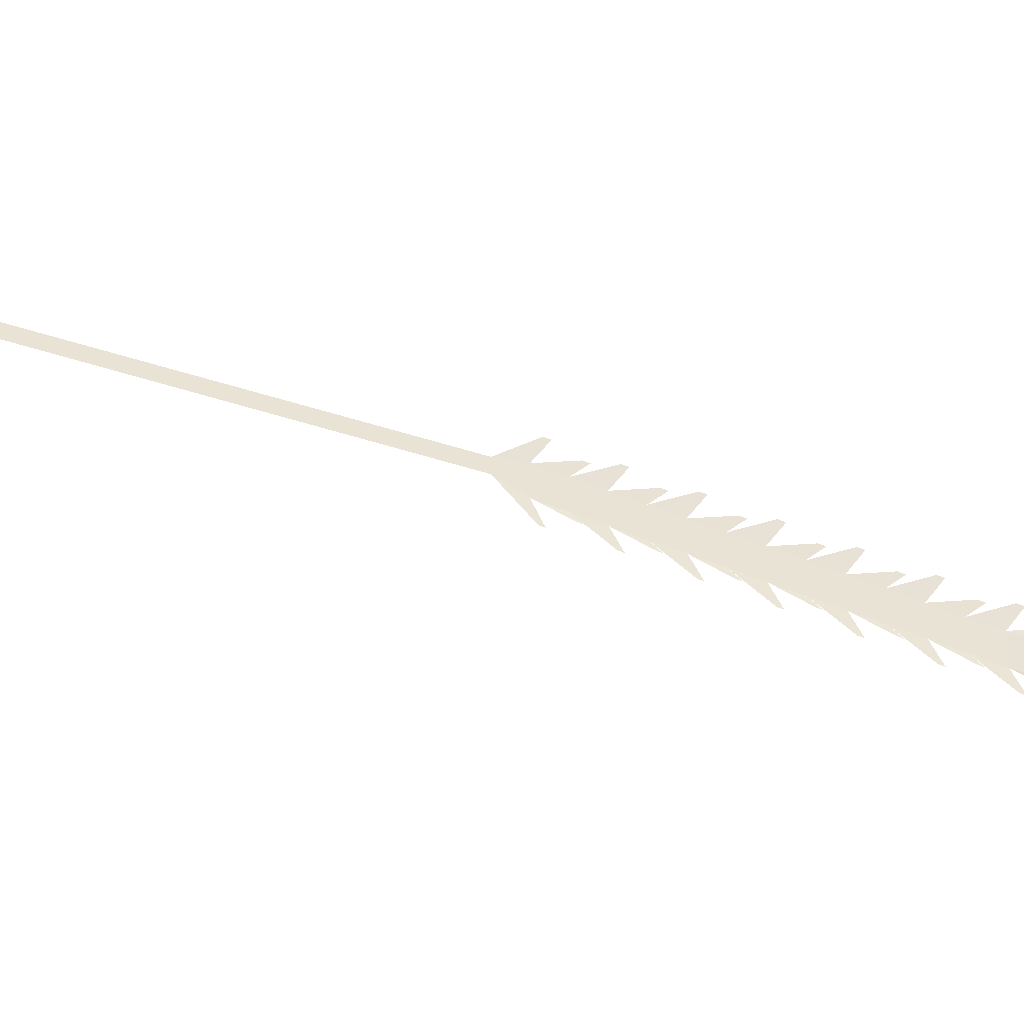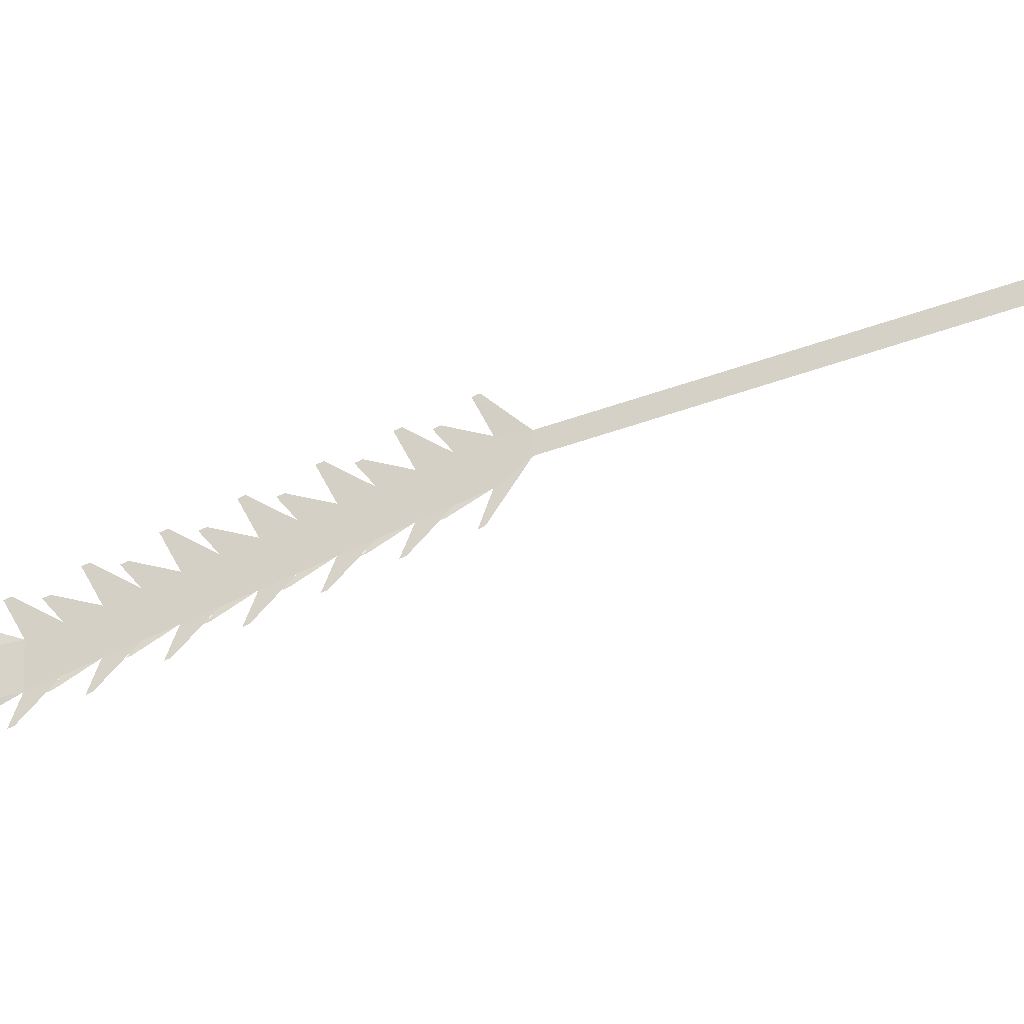
<metadata>
{"format":"obj","ext":"obj","renderer":"f3d","projection":"perspective","resolution":1024,"background":"white","views":[{"elev":-49.2,"azim":82.0,"up":"+Z"},{"elev":-14.9,"azim":-85.0,"up":"+Z"}]}
</metadata>
<code>
o Blue_Grass_Plane.013
v 0 1.182 -1.723
v -0 0 -1.49
v 0 1.182 -1.743
v -0 0 -1.5
v 0 1.197 -1.733
v -0 0 -1.495
v -0 0.9866 -1.713
v 0.01076 0.7888 -1.67
v 0.004648 0.5904 -1.593
v -0 0.3946 -1.537
v -0 0.1973 -1.502
v -0 0.1973 -1.512
v -0 0.3946 -1.547
v 0.004648 0.5904 -1.603
v 0.01076 0.7888 -1.691
v -0 0.9866 -1.734
v -0 0.1973 -1.507
v -0 0.3946 -1.542
v 0.004648 0.5904 -1.598
v 0.01076 0.7888 -1.681
v -0 0.9866 -1.724
v 0.01029 0.7735 -1.664
v 0.00982 0.7583 -1.658
v 0.00935 0.743 -1.651
v 0.008879 0.7277 -1.645
v 0.008409 0.7125 -1.639
v 0.007939 0.6972 -1.632
v 0.007469 0.682 -1.626
v 0.006999 0.6667 -1.62
v 0.006528 0.6514 -1.613
v 0.006058 0.6362 -1.607
v 0.005588 0.6209 -1.601
v 0.005118 0.6057 -1.594
v 0.005118 0.6057 -1.615
v 0.005588 0.6209 -1.622
v 0.006058 0.6362 -1.628
v 0.006528 0.6514 -1.634
v 0.006999 0.6667 -1.641
v 0.007469 0.682 -1.647
v 0.007939 0.6972 -1.653
v 0.008409 0.7125 -1.66
v 0.008879 0.7277 -1.666
v 0.00935 0.743 -1.672
v 0.00982 0.7583 -1.679
v 0.01029 0.7735 -1.685
v 0.005118 0.6057 -1.605
v 0.005588 0.6209 -1.611
v 0.006058 0.6362 -1.618
v 0.006528 0.6514 -1.624
v 0.006999 0.6667 -1.63
v 0.007469 0.682 -1.637
v 0.007939 0.6972 -1.643
v 0.008409 0.7125 -1.649
v 0.008879 0.7277 -1.656
v 0.00935 0.743 -1.662
v 0.00982 0.7583 -1.668
v 0.01029 0.7735 -1.674
v 0.000828 0.9714 -1.71
v 0.001655 0.9562 -1.707
v 0.002483 0.9409 -1.703
v 0.003311 0.9257 -1.7
v 0.004138 0.9105 -1.697
v 0.004966 0.8953 -1.694
v 0.005794 0.8801 -1.69
v 0.006622 0.8649 -1.687
v 0.007449 0.8496 -1.684
v 0.008277 0.8344 -1.68
v 0.009105 0.8192 -1.677
v 0.009932 0.804 -1.674
v 0.009932 0.804 -1.695
v 0.009105 0.8192 -1.698
v 0.008277 0.8344 -1.701
v 0.007449 0.8496 -1.705
v 0.006622 0.8649 -1.708
v 0.005794 0.8801 -1.711
v 0.004966 0.8953 -1.714
v 0.004138 0.9105 -1.718
v 0.003311 0.9257 -1.721
v 0.002483 0.9409 -1.724
v 0.001655 0.9562 -1.728
v 0.000828 0.9714 -1.731
v 0.009932 0.804 -1.684
v 0.009105 0.8192 -1.687
v 0.008277 0.8344 -1.691
v 0.007449 0.8496 -1.694
v 0.006622 0.8649 -1.697
v 0.005794 0.8801 -1.701
v 0.004966 0.8953 -1.704
v 0.004138 0.9105 -1.707
v 0.003311 0.9257 -1.711
v 0.002483 0.9409 -1.714
v 0.001655 0.9562 -1.717
v 0.000828 0.9714 -1.721
v 0 1.002 -1.735
v 0 1.017 -1.736
v 0 1.032 -1.736
v 0 1.047 -1.737
v 0 1.062 -1.738
v 0 1.077 -1.739
v 0 1.092 -1.739
v 0 1.107 -1.74
v 0 1.122 -1.741
v 0 1.137 -1.741
v 0 1.152 -1.742
v 0 1.167 -1.743
v 0 1.002 -1.725
v 0 1.017 -1.725
v 0 1.032 -1.726
v 0 1.047 -1.727
v 0 1.062 -1.727
v 0 1.078 -1.728
v 0 1.093 -1.729
v 0 1.108 -1.729
v 0 1.123 -1.73
v 0 1.138 -1.731
v 0 1.154 -1.732
v 0 1.169 -1.732
v 0 1.167 -1.722
v 0 1.152 -1.721
v 0 1.137 -1.72
v 0 1.122 -1.72
v 0 1.107 -1.719
v 0 1.092 -1.718
v 0 1.077 -1.718
v 0 1.062 -1.717
v 0 1.047 -1.716
v 0 1.032 -1.715
v 0 1.017 -1.715
v 0 1.002 -1.714
v 0 1.191 -1.709
v -0 1.007 -1.7
v 0.01058 0.7975 -1.654
v 0.004831 0.611 -1.577
v 0.01047 0.7941 -1.653
v 0.009637 0.7669 -1.642
v 0.009532 0.7636 -1.64
v 0.008697 0.7364 -1.629
v 0.008592 0.733 -1.628
v 0.007756 0.7059 -1.617
v 0.007652 0.7025 -1.615
v 0.006816 0.6754 -1.604
v 0.006711 0.672 -1.602
v 0.005875 0.6449 -1.591
v 0.005771 0.6415 -1.59
v 0.004935 0.6143 -1.579
v 0.00115 0.9801 -1.695
v 0.001334 0.9767 -1.695
v 0.002805 0.9496 -1.689
v 0.002989 0.9463 -1.688
v 0.00446 0.9192 -1.682
v 0.004644 0.9158 -1.681
v 0.006116 0.8888 -1.676
v 0.0063 0.8854 -1.675
v 0.007771 0.8583 -1.669
v 0.007955 0.855 -1.668
v 0.009427 0.8279 -1.662
v 0.00961 0.8245 -1.662
v 0 1.188 -1.709
v 0 1.161 -1.707
v 0 1.157 -1.707
v 0 1.131 -1.706
v 0 1.127 -1.706
v 0 1.101 -1.705
v 0 1.097 -1.704
v 0 1.071 -1.703
v 0 1.067 -1.703
v 0 1.04 -1.702
v 0 1.037 -1.702
v -0 1.01 -1.7
v 0.000322 0.9953 -1.705
v 0.01044 0.8093 -1.664
v 0.01011 0.7822 -1.654
v 0.01 0.7788 -1.653
v 0.009167 0.7517 -1.642
v 0.009062 0.7483 -1.64
v 0.008226 0.7212 -1.629
v 0.008122 0.7178 -1.628
v 0.007286 0.6906 -1.616
v 0.007181 0.6873 -1.615
v 0.006346 0.6601 -1.604
v 0.006241 0.6567 -1.602
v 0.005405 0.6296 -1.591
v 0.005301 0.6262 -1.59
v 0.000506 0.9919 -1.704
v 0.001977 0.9648 -1.698
v 0.002161 0.9615 -1.697
v 0.003633 0.9344 -1.692
v 0.003817 0.931 -1.691
v 0.005288 0.904 -1.685
v 0.005472 0.9006 -1.684
v 0.006943 0.8736 -1.678
v 0.007127 0.8702 -1.678
v 0.008599 0.8431 -1.672
v 0.008783 0.8397 -1.671
v 0.01025 0.8127 -1.665
v 0 1.176 -1.714
v 0 1.172 -1.714
v 0 1.146 -1.713
v 0 1.142 -1.713
v 0 1.116 -1.711
v 0 1.112 -1.711
v 0 1.086 -1.71
v 0 1.082 -1.71
v 0 1.056 -1.709
v 0 1.052 -1.708
v 0 1.025 -1.707
v 0 1.022 -1.707
v 0.004839 0.609 -1.631
v 0.01042 0.8073 -1.702
v 0.000337 0.9927 -1.742
v 0.004926 0.6118 -1.632
v 0.00625 0.6548 -1.64
v 0.006337 0.6576 -1.641
v 0.00719 0.6853 -1.653
v 0.007277 0.6881 -1.654
v 0.008131 0.7158 -1.665
v 0.008218 0.7186 -1.666
v 0.009071 0.7463 -1.678
v 0.009158 0.7491 -1.679
v 0.01001 0.7768 -1.691
v 0.0101 0.7797 -1.692
v 0.01027 0.8102 -1.703
v 0.008767 0.8378 -1.709
v 0.008614 0.8406 -1.709
v 0.007112 0.8682 -1.715
v 0.006959 0.871 -1.716
v 0.005457 0.8986 -1.722
v 0.005303 0.9014 -1.722
v 0.003801 0.9291 -1.728
v 0.003648 0.9319 -1.729
v 0.002146 0.9595 -1.735
v 0.001993 0.9623 -1.736
v 0.00049 0.9899 -1.742
v 0 1.02 -1.745
v 0 1.023 -1.745
v 0 1.05 -1.746
v 0 1.053 -1.746
v 0 1.08 -1.747
v 0 1.083 -1.748
v 0 1.11 -1.749
v 0 1.113 -1.749
v 0 1.14 -1.75
v 0 1.143 -1.75
v 0 1.171 -1.752
v 0 1.173 -1.752
v 0 1.188 -1.76
v 0.01057 0.7949 -1.706
v -0 1.005 -1.752
v 0.00578 0.6395 -1.641
v 0.005867 0.6423 -1.643
v 0.00672 0.67 -1.654
v 0.006807 0.6728 -1.655
v 0.00766 0.7005 -1.667
v 0.007747 0.7034 -1.668
v 0.008601 0.7311 -1.679
v 0.008688 0.7339 -1.681
v 0.009541 0.7616 -1.692
v 0.009628 0.7644 -1.693
v 0.01048 0.7921 -1.705
v 0.009595 0.8226 -1.713
v 0.009442 0.8254 -1.714
v 0.00794 0.853 -1.72
v 0.007787 0.8558 -1.72
v 0.006284 0.8834 -1.726
v 0.006131 0.8862 -1.727
v 0.004629 0.9138 -1.733
v 0.004476 0.9167 -1.734
v 0.002974 0.9443 -1.74
v 0.00282 0.9471 -1.74
v 0.001318 0.9747 -1.746
v 0.001165 0.9775 -1.747
v -0 1.008 -1.752
v 0 1.035 -1.753
v 0 1.038 -1.753
v 0 1.065 -1.755
v 0 1.068 -1.755
v 0 1.095 -1.756
v 0 1.098 -1.756
v 0 1.125 -1.757
v 0 1.128 -1.758
v 0 1.155 -1.759
v 0 1.158 -1.759
v 0 1.186 -1.76
v 0.00531 0.6242 -1.627
v 0.005397 0.6271 -1.628
f 17 4 12
f 11 6 17
f 129 21 106
f 69 20 82
f 33 19 46
f 9 18 19
f 10 17 18
f 106 16 94
f 82 15 70
f 46 14 34
f 19 13 14
f 18 12 13
f 20 45 15
f 57 44 45
f 56 43 44
f 55 42 43
f 54 41 42
f 53 40 41
f 52 39 40
f 51 38 39
f 50 37 38
f 49 36 37
f 48 35 36
f 47 34 35
f 8 57 20
f 22 56 57
f 23 55 56
f 24 54 55
f 25 53 54
f 26 52 53
f 27 51 52
f 28 50 51
f 29 49 50
f 30 48 49
f 31 47 48
f 32 46 47
f 21 81 16
f 93 80 81
f 92 79 80
f 91 78 79
f 90 77 78
f 89 76 77
f 88 75 76
f 87 74 75
f 86 73 74
f 85 72 73
f 84 71 72
f 83 70 71
f 7 93 21
f 58 92 93
f 59 91 92
f 60 90 91
f 61 89 90
f 62 88 89
f 63 87 88
f 64 86 87
f 65 85 86
f 66 84 85
f 67 83 84
f 68 82 83
f 5 105 3
f 117 104 105
f 116 103 104
f 115 102 103
f 114 101 102
f 113 100 101
f 112 99 100
f 111 98 99
f 110 97 98
f 109 96 97
f 108 95 96
f 107 94 95
f 1 117 5
f 118 116 117
f 119 115 116
f 120 114 115
f 121 113 114
f 122 112 113
f 123 111 112
f 124 110 111
f 125 109 110
f 126 108 109
f 127 107 108
f 128 106 107
f 59 146 147
f 124 163 164
f 24 135 136
f 67 154 155
f 32 143 144
f 118 130 158
f 61 148 149
f 126 165 166
f 26 137 138
f 69 156 157
f 7 169 131
f 120 159 160
f 63 150 151
f 128 167 168
f 28 139 140
f 9 145 133
f 122 161 162
f 22 132 134
f 65 152 153
f 30 141 142
f 60 185 186
f 125 202 203
f 25 174 175
f 68 193 194
f 33 182 183
f 119 196 197
f 62 187 188
f 127 204 205
f 27 176 177
f 8 195 171
f 121 198 199
f 64 189 190
f 129 206 207
f 29 178 179
f 58 170 184
f 123 200 201
f 23 172 173
f 66 191 192
f 31 180 181
f 72 223 224
f 37 212 213
f 80 231 232
f 45 220 221
f 101 240 241
f 74 225 226
f 39 214 215
f 95 234 235
f 103 242 243
f 76 227 228
f 41 216 217
f 97 236 237
f 34 208 211
f 105 244 245
f 70 209 222
f 78 229 230
f 16 233 210
f 43 218 219
f 99 238 239
f 100 277 278
f 3 283 246
f 73 262 263
f 38 251 252
f 94 248 272
f 81 270 271
f 102 279 280
f 75 264 265
f 40 253 254
f 96 273 274
f 104 281 282
f 77 266 267
f 15 259 247
f 42 255 256
f 98 275 276
f 71 260 261
f 36 249 250
f 79 268 269
f 44 257 258
f 35 284 285
f 17 6 4
f 11 2 6
f 129 7 21
f 69 8 20
f 33 9 19
f 9 10 18
f 10 11 17
f 106 21 16
f 82 20 15
f 46 19 14
f 19 18 13
f 18 17 12
f 20 57 45
f 57 56 44
f 56 55 43
f 55 54 42
f 54 53 41
f 53 52 40
f 52 51 39
f 51 50 38
f 50 49 37
f 49 48 36
f 48 47 35
f 47 46 34
f 8 22 57
f 22 23 56
f 23 24 55
f 24 25 54
f 25 26 53
f 26 27 52
f 27 28 51
f 28 29 50
f 29 30 49
f 30 31 48
f 31 32 47
f 32 33 46
f 21 93 81
f 93 92 80
f 92 91 79
f 91 90 78
f 90 89 77
f 89 88 76
f 88 87 75
f 87 86 74
f 86 85 73
f 85 84 72
f 84 83 71
f 83 82 70
f 7 58 93
f 58 59 92
f 59 60 91
f 60 61 90
f 61 62 89
f 62 63 88
f 63 64 87
f 64 65 86
f 65 66 85
f 66 67 84
f 67 68 83
f 68 69 82
f 5 117 105
f 117 116 104
f 116 115 103
f 115 114 102
f 114 113 101
f 113 112 100
f 112 111 99
f 111 110 98
f 110 109 97
f 109 108 96
f 108 107 95
f 107 106 94
f 1 118 117
f 118 119 116
f 119 120 115
f 120 121 114
f 121 122 113
f 122 123 112
f 123 124 111
f 124 125 110
f 125 126 109
f 126 127 108
f 127 128 107
f 128 129 106
f 59 58 146
f 124 123 163
f 24 23 135
f 67 66 154
f 32 31 143
f 118 1 130
f 61 60 148
f 126 125 165
f 26 25 137
f 69 68 156
f 7 129 169
f 120 119 159
f 63 62 150
f 128 127 167
f 28 27 139
f 9 33 145
f 122 121 161
f 22 8 132
f 65 64 152
f 30 29 141
f 60 59 185
f 125 124 202
f 25 24 174
f 68 67 193
f 33 32 182
f 119 118 196
f 62 61 187
f 127 126 204
f 27 26 176
f 8 69 195
f 121 120 198
f 64 63 189
f 129 128 206
f 29 28 178
f 58 7 170
f 123 122 200
f 23 22 172
f 66 65 191
f 31 30 180
f 72 71 223
f 37 36 212
f 80 79 231
f 45 44 220
f 101 100 240
f 74 73 225
f 39 38 214
f 95 94 234
f 103 102 242
f 76 75 227
f 41 40 216
f 97 96 236
f 34 14 208
f 105 104 244
f 70 15 209
f 78 77 229
f 16 81 233
f 43 42 218
f 99 98 238
f 100 99 277
f 3 105 283
f 73 72 262
f 38 37 251
f 94 16 248
f 81 80 270
f 102 101 279
f 75 74 264
f 40 39 253
f 96 95 273
f 104 103 281
f 77 76 266
f 15 45 259
f 42 41 255
f 98 97 275
f 71 70 260
f 36 35 249
f 79 78 268
f 44 43 257
f 35 34 284

</code>
